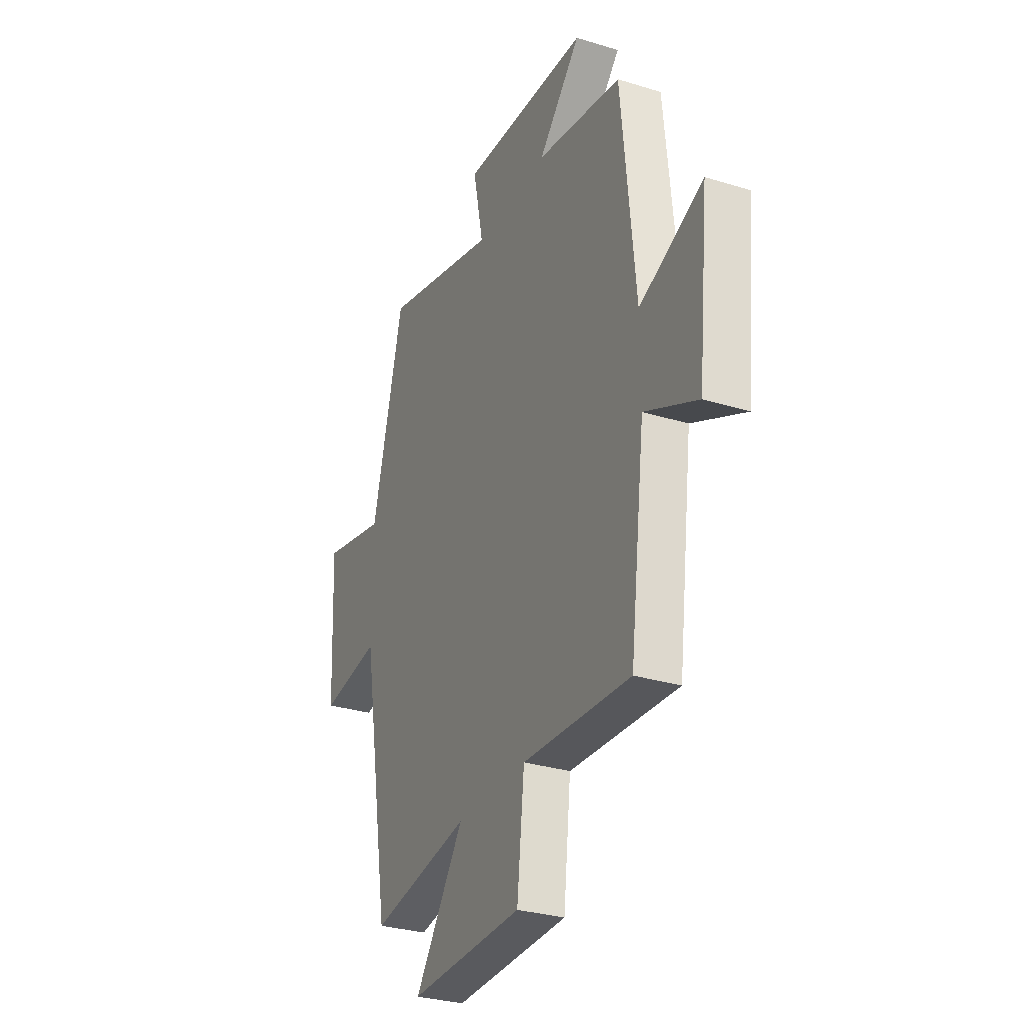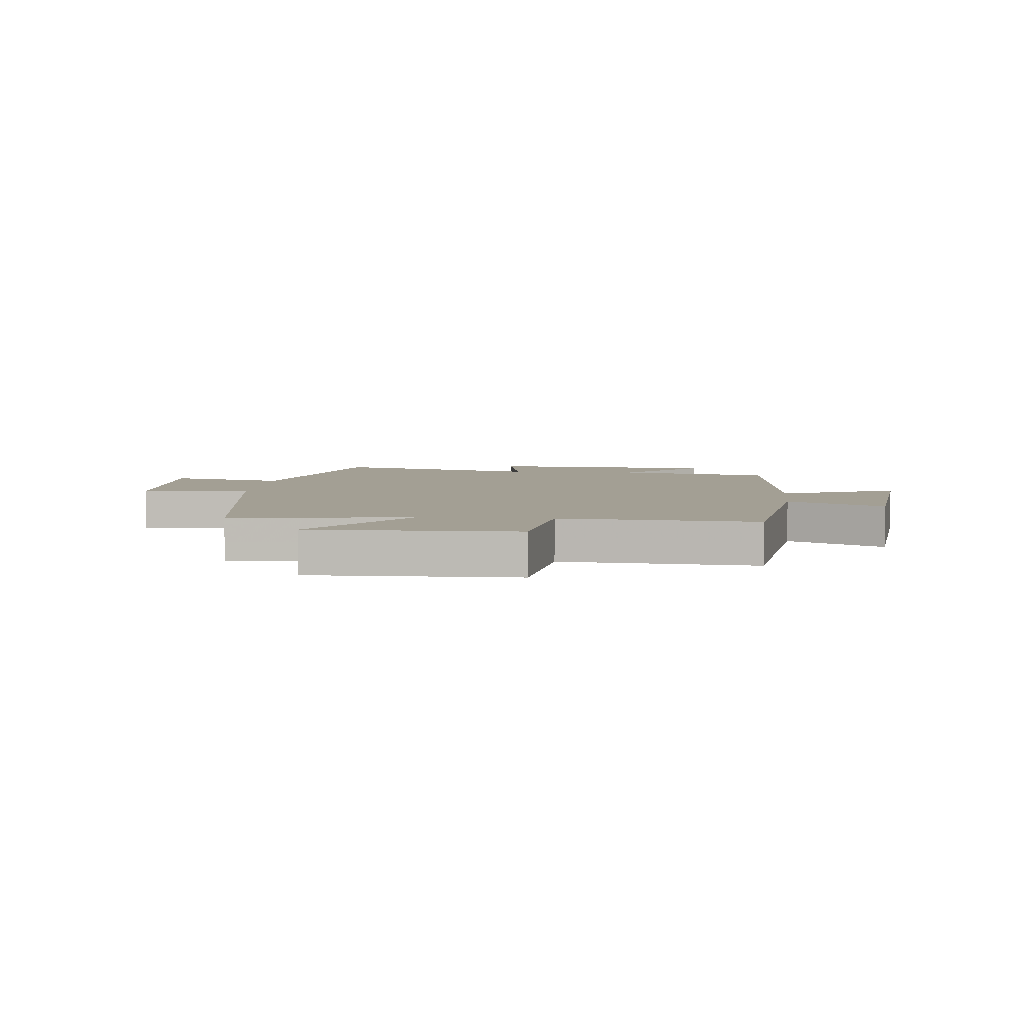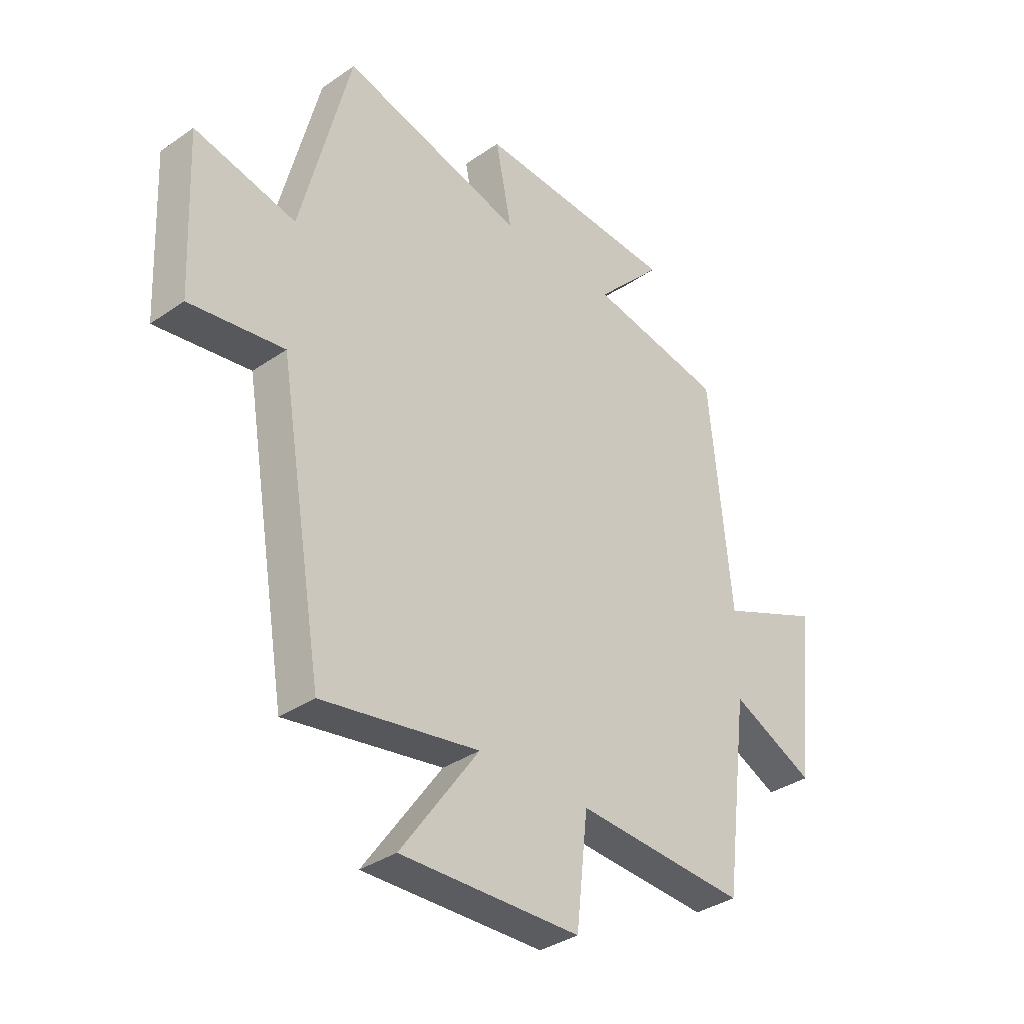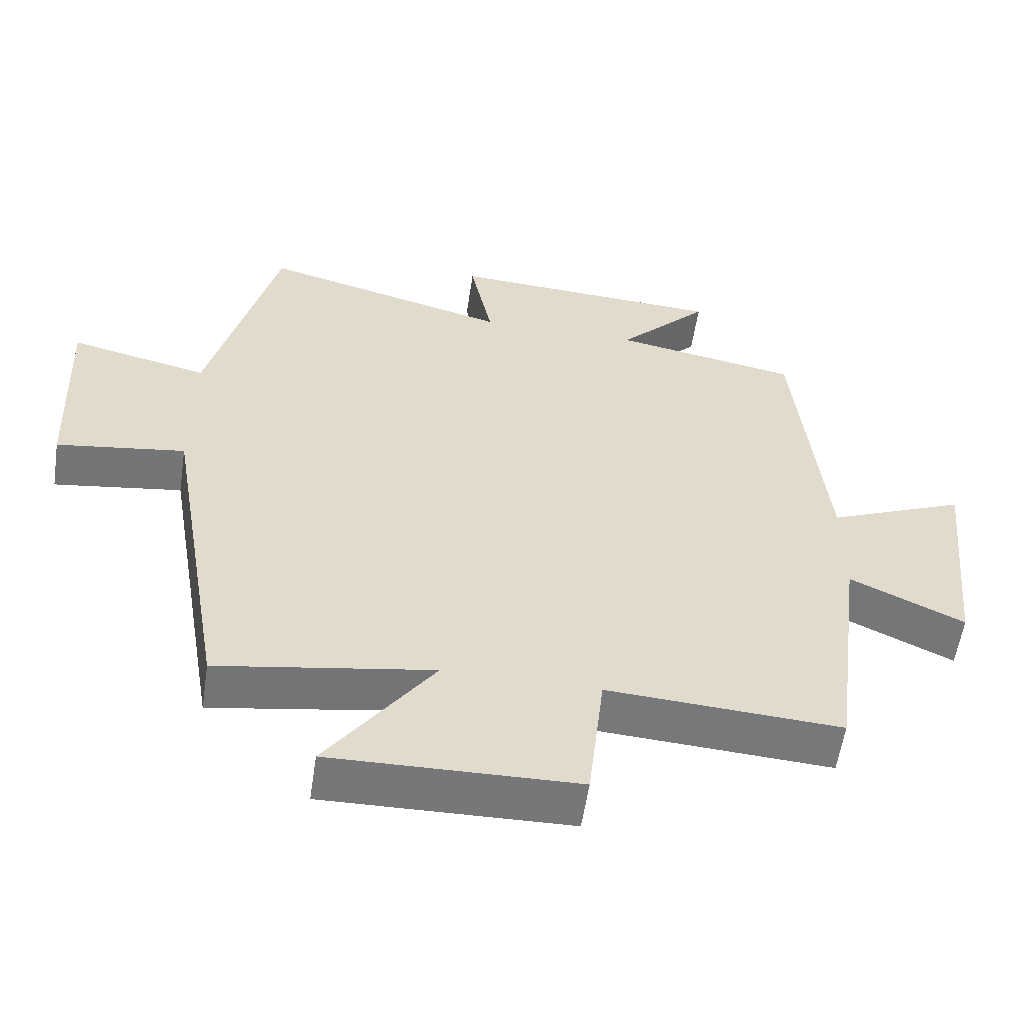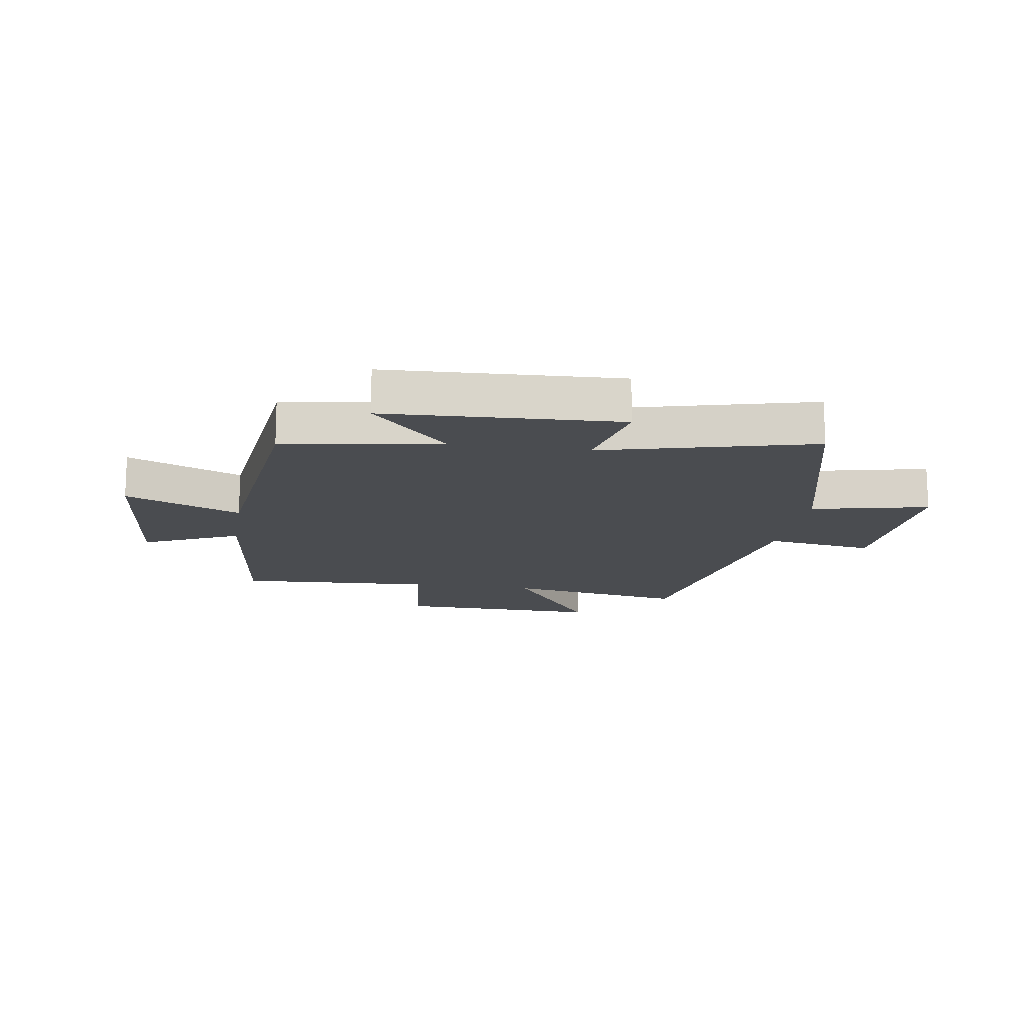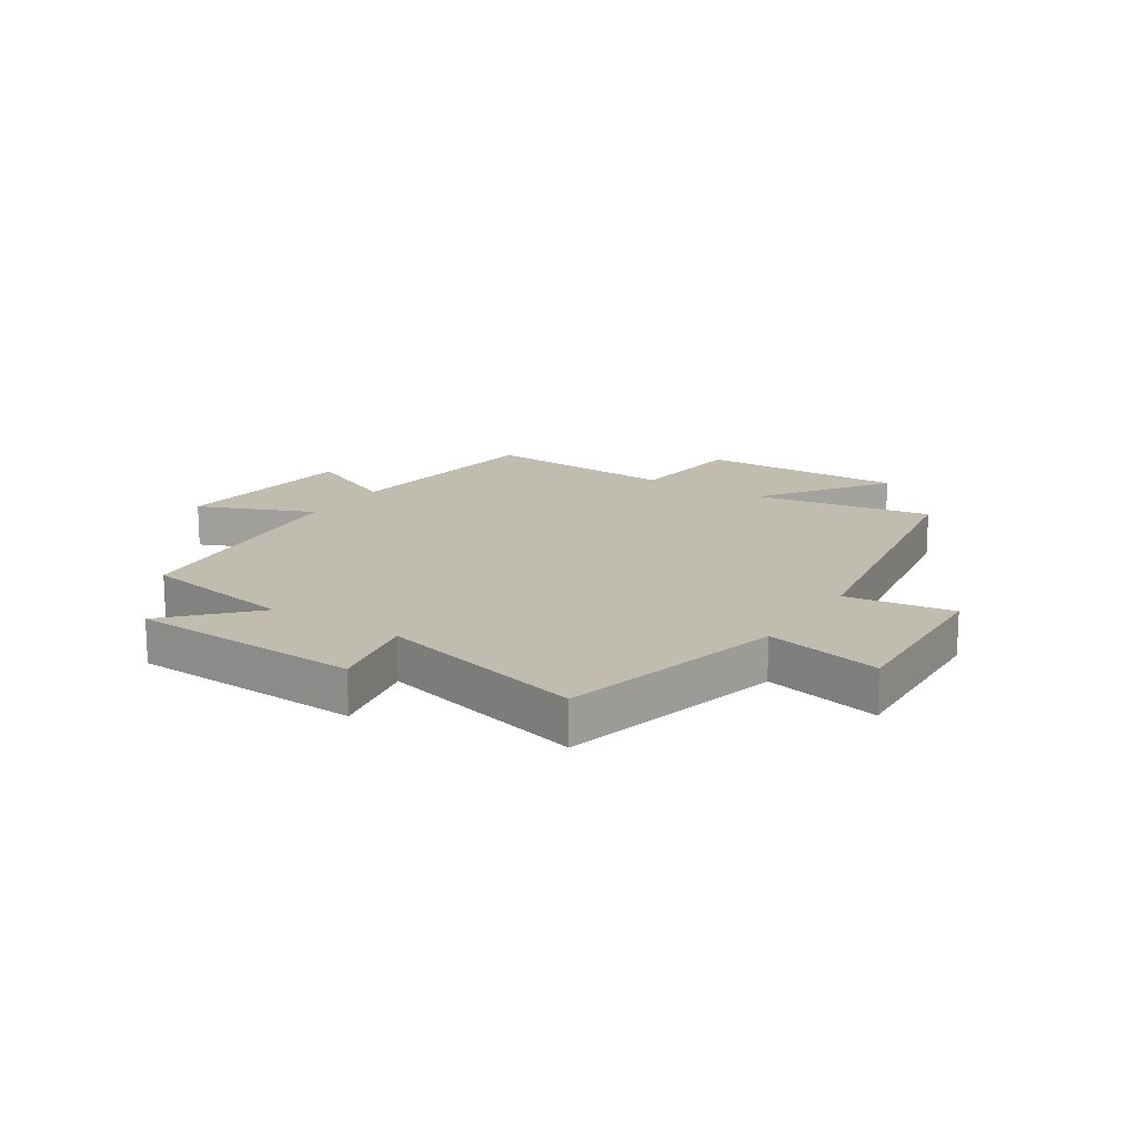
<metadata>
{"format":"obj","ext":"obj","renderer":"f3d","projection":"perspective","resolution":1024,"background":"white","views":[{"elev":-30.4,"azim":-114.1,"up":"+Z"},{"elev":5.4,"azim":-174.0,"up":"+Y"},{"elev":-35.2,"azim":132.6,"up":"+Z"},{"elev":-57.3,"azim":171.5,"up":"+Z"},{"elev":-14.9,"azim":-9.2,"up":"+Y"},{"elev":16.4,"azim":32.8,"up":"+Y"}]}
</metadata>
<code>
v 0.412 0.07 -0.552
v 0.104 0.07 -0.5
v 0.257 0.07 -0.715
v -0.095 0.07 -0.707
v -0.118 0.07 -0.5
v -0.453 0.07 -0.52
v -0.5 0.07 -0.151
v -0.664 0.07 -0.228
v -0.698 0.07 0.1
v -0.5 0.07 0.017
v -0.457 0.07 0.452
v -0.191 0.07 0.5
v -0.323 0.07 0.638
v 0.075 0.07 0.658
v 0.043 0.07 0.5
v 0.402 0.07 0.594
v 0.5 0.07 0.207
v 0.699 0.07 0.252
v 0.685 0.07 -0.056
v 0.5 0.07 -0.029
v 0.412 0 -0.552
v 0.104 0 -0.5
v 0.257 0 -0.715
v -0.095 0 -0.707
v -0.118 0 -0.5
v -0.453 0 -0.52
v -0.5 0 -0.151
v -0.664 0 -0.228
v -0.698 0 0.1
v -0.5 0 0.017
v -0.457 0 0.452
v -0.191 0 0.5
v -0.323 0 0.638
v 0.075 0 0.658
v 0.043 0 0.5
v 0.402 0 0.594
v 0.5 0 0.207
v 0.699 0 0.252
v 0.685 0 -0.056
v 0.5 0 -0.029
f 17 18 19 20
f 15 16 17 20
f 15 20 1 2
f 12 13 14 15
f 10 11 12 15
f 10 15 2
f 7 8 9 10
f 5 6 7 10
f 5 10 2 3
f 3 4 5
f 40 39 38 37
f 40 37 36 35
f 22 21 40 35
f 35 34 33 32
f 35 32 31 30
f 22 35 30
f 30 29 28 27
f 30 27 26 25
f 23 22 30 25
f 25 24 23
f 1 21 22 2
f 2 22 23 3
f 3 23 24 4
f 4 24 25 5
f 5 25 26 6
f 6 26 27 7
f 7 27 28 8
f 8 28 29 9
f 9 29 30 10
f 10 30 31 11
f 11 31 32 12
f 12 32 33 13
f 13 33 34 14
f 14 34 35 15
f 15 35 36 16
f 16 36 37 17
f 17 37 38 18
f 18 38 39 19
f 19 39 40 20
f 20 40 21 1

</code>
